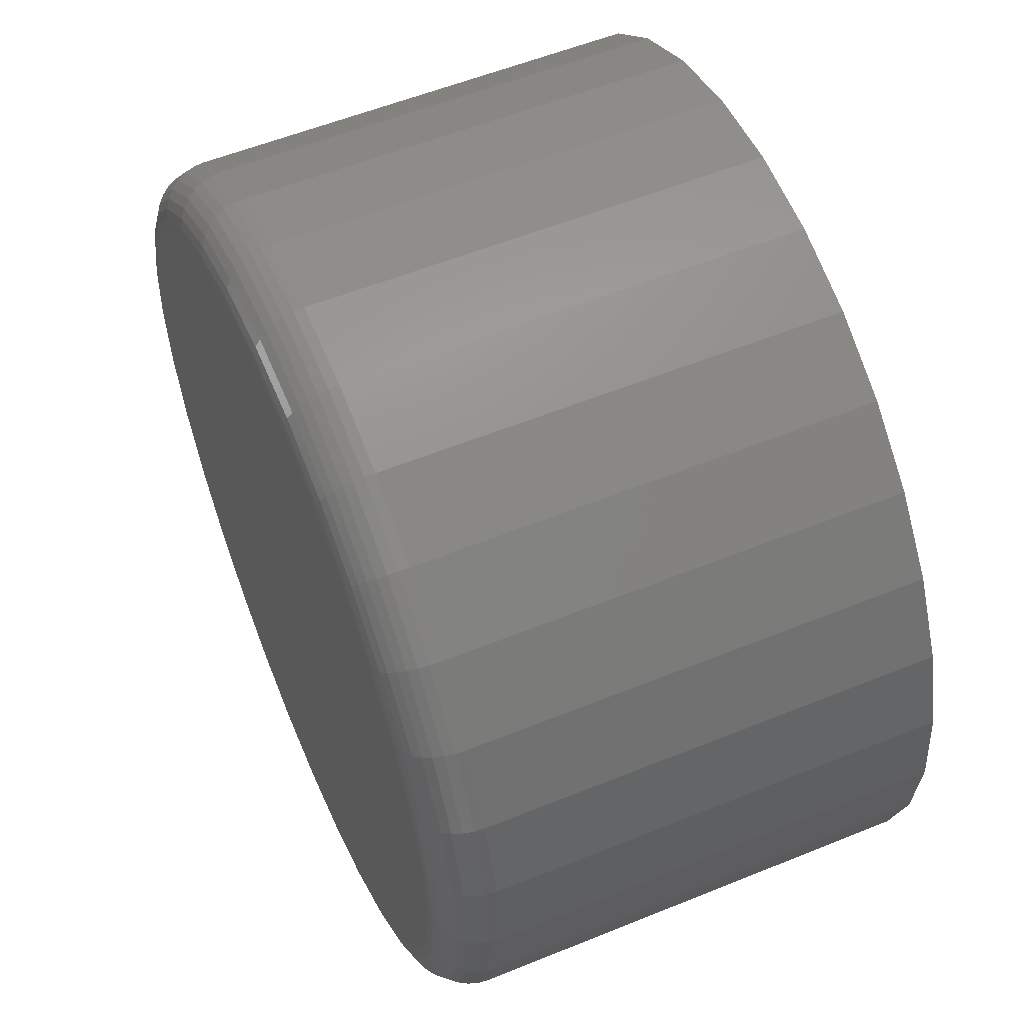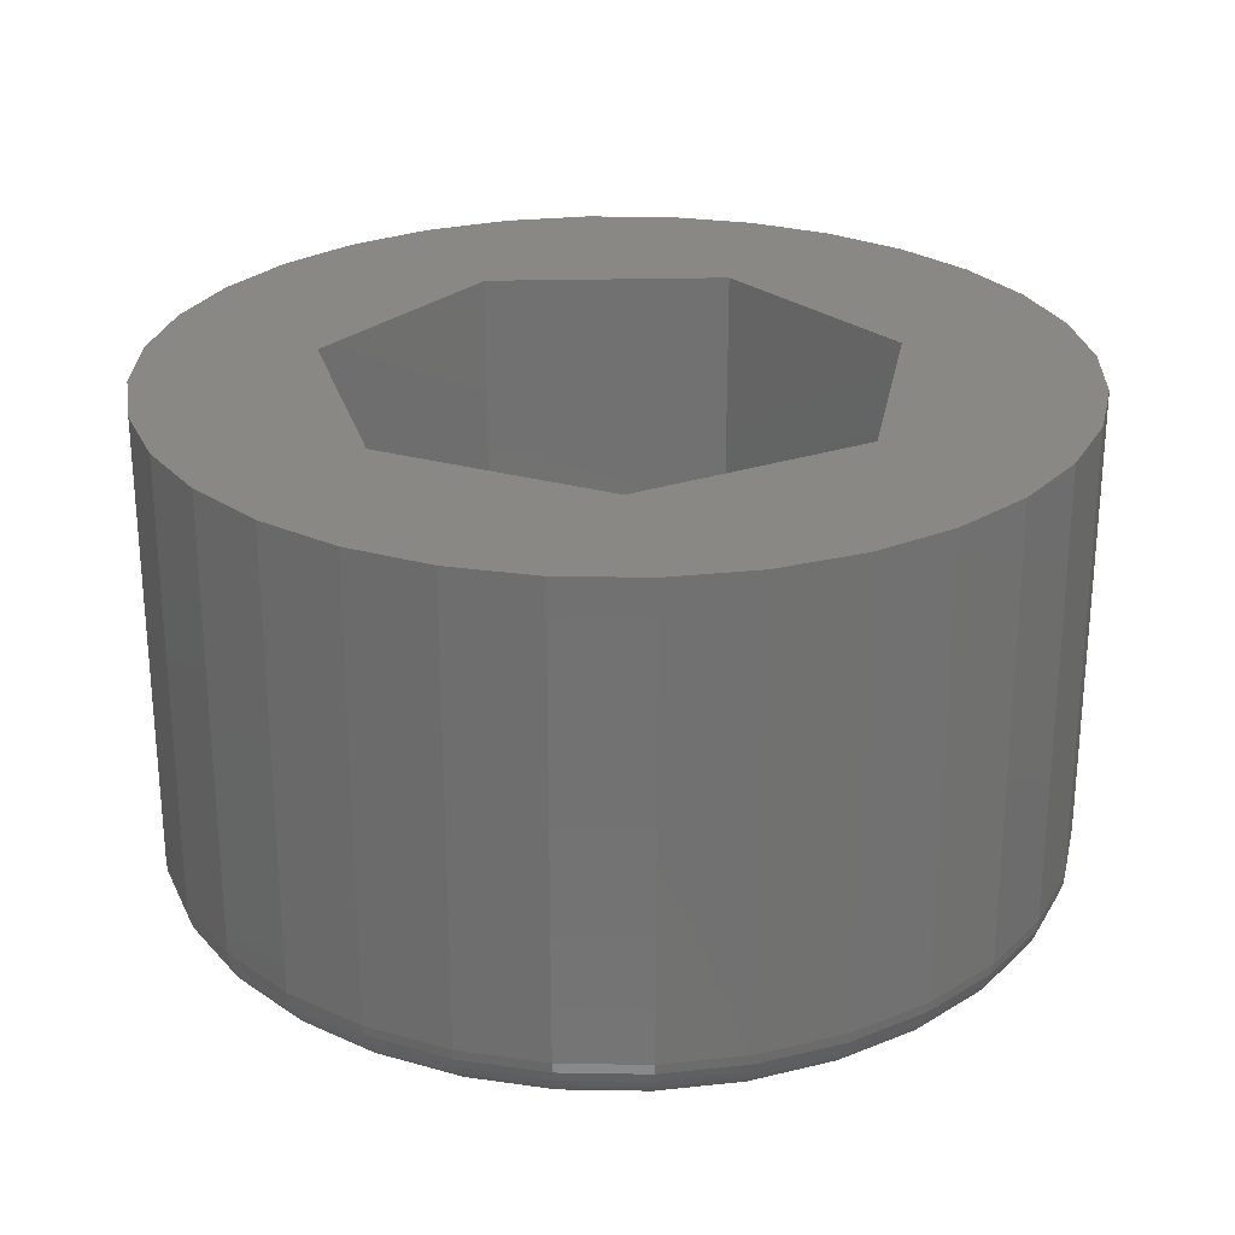
<metadata>
{"format":"stl","ext":"stl","renderer":"f3d","projection":"perspective","resolution":1024,"background":"white","views":[{"elev":56.1,"azim":-113.1,"up":"+Y"},{"elev":26.4,"azim":-71.6,"up":"+Z"}]}
</metadata>
<code>
# stl→obj: 334 verts, 664 faces
v 0.2804 0.2956 0.75
v 0.6122 0.2508 0.75
v 0.5517 0.364 0.75
v 0.2217 -0.3419 0.75
v -0.1306 -0.3923 0.75
v 0.006826 -0.6553 0.75
v 0.4702 -0.4633 0.75
v 0.5517 -0.364 0.75
v 0.6122 -0.2508 0.75
v 0.6495 -0.1278 0.75
v 0.6621 0 0.75
v 0.4062 -0.03997 0.75
v -0.0551 0.413 0.75
v 0.006826 0.6553 0.75
v -0.121 0.6427 0.75
v -0.2439 0.6054 0.75
v -0.3572 0.5448 0.75
v -0.4565 0.4633 0.75
v -0.538 0.364 0.75
v -0.5986 0.2508 0.75
v -0.3571 0.2117 0.75
v -0.538 -0.364 0.75
v -0.4565 -0.4633 0.75
v -0.3572 -0.5448 0.75
v -0.2439 -0.6054 0.75
v -0.121 -0.6427 0.75
v 0.6495 0.1278 0.75
v 0.1347 -0.6427 0.75
v 0.2576 -0.6054 0.75
v 0.3709 -0.5448 0.75
v 0.4702 0.4633 0.75
v 0.3709 0.5448 0.75
v 0.2576 0.6054 0.75
v 0.1347 0.6427 0.75
v -0.3906 -0.1406 0.75
v -0.6358 0.1278 0.75
v -0.6358 -0.1278 0.75
v -0.6484 8.024e-17 0.75
v -0.5986 -0.2508 0.75
v -0.3571 0.2117 0.125
v -0.3906 -0.1406 0.125
v -0.0551 0.413 0.125
v 0.2804 0.2956 0.125
v 0.4062 -0.03997 0.125
v 0.2217 -0.3419 0.125
v -0.1306 -0.3923 0.125
v 0.006826 0.5771 0
v 0.1194 0.566 0
v -0.1058 0.566 0
v 0.006826 -0.5771 0
v -0.1058 -0.566 0
v 0.1194 -0.566 0
v -0.214 -0.5332 0
v 0.2277 -0.5332 0
v -0.3138 -0.4799 0
v 0.3275 -0.4799 0
v -0.4013 -0.4081 0
v 0.4149 -0.4081 0
v -0.473 -0.3206 0
v 0.4867 -0.3206 0
v -0.5264 -0.2209 0
v 0.54 -0.2209 0
v -0.5592 -0.1126 0
v 0.5729 -0.1126 0
v -0.5703 3.071e-17 0
v 0.584 -1.813e-16 0
v -0.5592 0.1126 0
v 0.5729 0.1126 0
v -0.5264 0.2209 0
v 0.54 0.2209 0
v -0.473 0.3206 0
v 0.4867 0.3206 0
v -0.4013 0.4081 0
v 0.4149 0.4081 0
v -0.3138 0.4799 0
v 0.3275 0.4799 0
v -0.214 0.5332 0
v 0.2277 0.5332 0
v 0.6621 -1.605e-16 0.07812
v 0.6495 -0.1278 0.07812
v 0.6122 -0.2508 0.07812
v 0.5517 -0.364 0.07812
v 0.4702 -0.4633 0.07812
v 0.3709 -0.5448 0.07812
v 0.2576 -0.6054 0.07812
v 0.1347 -0.6427 0.07812
v 0.006826 -0.6553 0.07812
v -0.121 -0.6427 0.07812
v -0.2439 -0.6054 0.07812
v -0.3572 -0.5448 0.07812
v -0.4565 -0.4633 0.07812
v -0.538 -0.364 0.07812
v -0.5986 -0.2508 0.07812
v -0.6358 -0.1278 0.07812
v -0.6484 8.024e-17 0.07812
v -0.6358 0.1278 0.07812
v -0.5986 0.2508 0.07812
v -0.538 0.364 0.07812
v -0.4565 0.4633 0.07812
v -0.3572 0.5448 0.07812
v -0.2439 0.6054 0.07812
v -0.121 0.6427 0.07812
v 0.006826 0.6553 0.07812
v 0.1347 0.6427 0.07812
v 0.2576 0.6054 0.07812
v 0.3709 0.5448 0.07812
v 0.4702 0.4633 0.07812
v 0.5517 0.364 0.07812
v 0.6122 0.2508 0.07812
v 0.6495 0.1278 0.07812
v -0.6469 1.11e-16 0.06288
v -0.6344 0.1275 0.06288
v -0.6425 1.11e-16 0.04823
v -0.63 0.1267 0.04823
v -0.6353 1.665e-16 0.03472
v -0.6229 0.1253 0.03472
v -0.6256 1.665e-16 0.02288
v -0.6134 0.1234 0.02288
v -0.6137 1.665e-16 0.01317
v -0.6018 0.1211 0.01317
v -0.6002 1.11e-16 0.005947
v -0.5885 0.1184 0.005947
v -0.5856 1.665e-16 0.001501
v -0.5742 0.1156 0.001501
v 0.648 0.1275 0.06288
v 0.6606 -6.106e-16 0.06288
v 0.6437 0.1267 0.04823
v 0.6561 -5.551e-16 0.04823
v 0.6366 0.1253 0.03472
v 0.6489 -6.106e-16 0.03472
v 0.6271 0.1234 0.02288
v 0.6392 -6.661e-16 0.02288
v 0.6154 0.1211 0.01317
v 0.6274 -6.106e-16 0.01317
v 0.6022 0.1184 0.005947
v 0.6139 -5.551e-16 0.005947
v 0.5878 0.1156 0.001501
v 0.5992 -6.106e-16 0.001501
v 0.6108 0.2502 0.06288
v 0.6067 0.2485 0.04823
v 0.6 0.2457 0.03472
v 0.5911 0.242 0.02288
v 0.5801 0.2375 0.01317
v 0.5677 0.2323 0.005947
v 0.5541 0.2267 0.001501
v 0.5504 0.3632 0.06288
v 0.5467 0.3607 0.04823
v 0.5407 0.3567 0.03472
v 0.5326 0.3513 0.02288
v 0.5228 0.3448 0.01317
v 0.5116 0.3373 0.005947
v 0.4994 0.3291 0.001501
v 0.4691 0.4623 0.06288
v 0.466 0.4591 0.04823
v 0.4609 0.454 0.03472
v 0.454 0.4472 0.02288
v 0.4456 0.4388 0.01317
v 0.4361 0.4292 0.005947
v 0.4257 0.4189 0.001501
v 0.37 0.5436 0.06288
v 0.3676 0.5399 0.04823
v 0.3636 0.5339 0.03472
v 0.3582 0.5258 0.02288
v 0.3516 0.516 0.01317
v 0.3441 0.5047 0.005947
v 0.3359 0.4925 0.001501
v 0.257 0.604 0.06288
v 0.2553 0.5999 0.04823
v 0.2525 0.5932 0.03472
v 0.2488 0.5842 0.02288
v 0.2443 0.5733 0.01317
v 0.2391 0.5608 0.005947
v 0.2335 0.5473 0.001501
v 0.1344 0.6412 0.06288
v 0.1335 0.6368 0.04823
v 0.1321 0.6298 0.03472
v 0.1302 0.6202 0.02288
v 0.1279 0.6086 0.01317
v 0.1253 0.5954 0.005947
v 0.1224 0.581 0.001501
v 0.006826 0.6538 0.06288
v 0.006826 0.6493 0.04823
v 0.006826 0.6421 0.03472
v 0.006826 0.6324 0.02288
v 0.006826 0.6205 0.01317
v 0.006826 0.607 0.005947
v 0.006826 0.5924 0.001501
v -0.1207 0.6412 0.06288
v -0.1198 0.6368 0.04823
v -0.1184 0.6298 0.03472
v -0.1165 0.6202 0.02288
v -0.1142 0.6086 0.01317
v -0.1116 0.5954 0.005947
v -0.1087 0.581 0.001501
v -0.2434 0.604 0.06288
v -0.2417 0.5999 0.04823
v -0.2389 0.5932 0.03472
v -0.2352 0.5842 0.02288
v -0.2306 0.5733 0.01317
v -0.2255 0.5608 0.005947
v -0.2199 0.5473 0.001501
v -0.3564 0.5436 0.06288
v -0.3539 0.5399 0.04823
v -0.3499 0.5339 0.03472
v -0.3445 0.5258 0.02288
v -0.3379 0.516 0.01317
v -0.3304 0.5047 0.005947
v -0.3223 0.4925 0.001501
v -0.4555 0.4623 0.06288
v -0.4523 0.4591 0.04823
v -0.4472 0.454 0.03472
v -0.4403 0.4472 0.02288
v -0.432 0.4388 0.01317
v -0.4224 0.4292 0.005947
v -0.4121 0.4189 0.001501
v -0.5368 0.3632 0.06288
v -0.5331 0.3607 0.04823
v -0.5271 0.3567 0.03472
v -0.519 0.3513 0.02288
v -0.5091 0.3448 0.01317
v -0.4979 0.3373 0.005947
v -0.4857 0.3291 0.001501
v -0.5972 0.2502 0.06288
v -0.5931 0.2485 0.04823
v -0.5864 0.2457 0.03472
v -0.5774 0.242 0.02288
v -0.5665 0.2375 0.01317
v -0.554 0.2323 0.005947
v -0.5405 0.2267 0.001501
v 0.648 -0.1275 0.06288
v 0.6437 -0.1267 0.04823
v 0.6366 -0.1253 0.03472
v 0.6271 -0.1234 0.02288
v 0.6154 -0.1211 0.01317
v 0.6022 -0.1184 0.005947
v 0.5878 -0.1156 0.001501
v -0.6344 -0.1275 0.06288
v -0.63 -0.1267 0.04823
v -0.6229 -0.1253 0.03472
v -0.6134 -0.1234 0.02288
v -0.6018 -0.1211 0.01317
v -0.5885 -0.1184 0.005947
v -0.5742 -0.1156 0.001501
v -0.5972 -0.2502 0.06288
v -0.5931 -0.2485 0.04823
v -0.5864 -0.2457 0.03472
v -0.5774 -0.242 0.02288
v -0.5665 -0.2375 0.01317
v -0.554 -0.2323 0.005947
v -0.5405 -0.2267 0.001501
v -0.5368 -0.3632 0.06288
v -0.5331 -0.3607 0.04823
v -0.5271 -0.3567 0.03472
v -0.519 -0.3513 0.02288
v -0.5091 -0.3448 0.01317
v -0.4979 -0.3373 0.005947
v -0.4857 -0.3291 0.001501
v -0.4555 -0.4623 0.06288
v -0.4523 -0.4591 0.04823
v -0.4472 -0.454 0.03472
v -0.4403 -0.4472 0.02288
v -0.432 -0.4388 0.01317
v -0.4224 -0.4292 0.005947
v -0.4121 -0.4189 0.001501
v -0.3564 -0.5436 0.06288
v -0.3539 -0.5399 0.04823
v -0.3499 -0.5339 0.03472
v -0.3445 -0.5258 0.02288
v -0.3379 -0.516 0.01317
v -0.3304 -0.5047 0.005947
v -0.3223 -0.4925 0.001501
v -0.2434 -0.604 0.06288
v -0.2417 -0.5999 0.04823
v -0.2389 -0.5932 0.03472
v -0.2352 -0.5842 0.02288
v -0.2306 -0.5733 0.01317
v -0.2255 -0.5608 0.005947
v -0.2199 -0.5473 0.001501
v -0.1207 -0.6412 0.06288
v -0.1198 -0.6368 0.04823
v -0.1184 -0.6298 0.03472
v -0.1165 -0.6202 0.02288
v -0.1142 -0.6086 0.01317
v -0.1116 -0.5954 0.005947
v -0.1087 -0.581 0.001501
v 0.006826 -0.6538 0.06288
v 0.006826 -0.6493 0.04823
v 0.006826 -0.6421 0.03472
v 0.006826 -0.6324 0.02288
v 0.006826 -0.6205 0.01317
v 0.006826 -0.607 0.005947
v 0.006826 -0.5924 0.001501
v 0.1344 -0.6412 0.06288
v 0.1335 -0.6368 0.04823
v 0.1321 -0.6298 0.03472
v 0.1302 -0.6202 0.02288
v 0.1279 -0.6086 0.01317
v 0.1253 -0.5954 0.005947
v 0.1224 -0.581 0.001501
v 0.257 -0.604 0.06288
v 0.2553 -0.5999 0.04823
v 0.2525 -0.5932 0.03472
v 0.2488 -0.5842 0.02288
v 0.2443 -0.5733 0.01317
v 0.2391 -0.5608 0.005947
v 0.2335 -0.5473 0.001501
v 0.37 -0.5436 0.06288
v 0.3676 -0.5399 0.04823
v 0.3636 -0.5339 0.03472
v 0.3582 -0.5258 0.02288
v 0.3516 -0.516 0.01317
v 0.3441 -0.5047 0.005947
v 0.3359 -0.4925 0.001501
v 0.4691 -0.4623 0.06288
v 0.466 -0.4591 0.04823
v 0.4609 -0.454 0.03472
v 0.454 -0.4472 0.02288
v 0.4456 -0.4388 0.01317
v 0.4361 -0.4292 0.005947
v 0.4257 -0.4189 0.001501
v 0.5504 -0.3632 0.06288
v 0.5467 -0.3607 0.04823
v 0.5407 -0.3567 0.03472
v 0.5326 -0.3513 0.02288
v 0.5228 -0.3448 0.01317
v 0.5116 -0.3373 0.005947
v 0.4994 -0.3291 0.001501
v 0.6108 -0.2502 0.06288
v 0.6067 -0.2485 0.04823
v 0.6 -0.2457 0.03472
v 0.5911 -0.242 0.02288
v 0.5801 -0.2375 0.01317
v 0.5677 -0.2323 0.005947
v 0.5541 -0.2267 0.001501
f 1 2 3
f 4 5 6
f 4 6 7
f 4 7 8
f 4 8 9
f 4 9 10
f 4 10 11
f 4 11 12
f 13 14 15
f 13 15 16
f 13 16 17
f 13 17 18
f 13 18 19
f 13 19 20
f 13 20 21
f 6 5 22
f 6 22 23
f 6 23 24
f 6 24 25
f 6 25 26
f 12 11 27
f 12 27 2
f 12 2 1
f 6 28 29
f 6 29 30
f 6 30 7
f 3 31 1
f 1 31 32
f 1 32 13
f 13 32 33
f 13 33 14
f 14 33 34
f 21 20 35
f 35 20 36
f 35 36 37
f 37 36 38
f 35 37 5
f 5 37 39
f 5 39 22
f 21 35 40
f 40 35 41
f 13 21 42
f 42 21 40
f 1 13 43
f 43 13 42
f 12 1 44
f 44 1 43
f 4 12 45
f 45 12 44
f 5 4 46
f 46 4 45
f 35 5 41
f 41 5 46
f 46 45 41
f 41 45 44
f 41 44 40
f 40 44 43
f 40 43 42
f 47 48 49
f 50 51 52
f 52 51 53
f 52 53 54
f 54 53 55
f 54 55 56
f 56 55 57
f 56 57 58
f 58 57 59
f 58 59 60
f 60 59 61
f 60 61 62
f 62 61 63
f 62 63 64
f 64 63 65
f 64 65 66
f 66 65 67
f 66 67 68
f 68 67 69
f 68 69 70
f 70 69 71
f 70 71 72
f 72 71 73
f 72 73 74
f 74 73 75
f 74 75 76
f 76 75 77
f 76 77 78
f 78 77 49
f 78 49 48
f 79 11 80
f 80 11 10
f 80 10 81
f 81 10 9
f 81 9 82
f 82 9 8
f 82 8 83
f 83 8 7
f 83 7 84
f 84 7 30
f 84 30 85
f 85 30 29
f 85 29 86
f 86 29 28
f 86 28 87
f 87 28 6
f 87 6 88
f 88 6 26
f 88 26 89
f 89 26 25
f 89 25 90
f 90 25 24
f 90 24 91
f 91 24 23
f 91 23 92
f 92 23 22
f 92 22 93
f 93 22 39
f 93 39 94
f 94 39 37
f 94 37 95
f 95 37 38
f 95 38 96
f 96 38 36
f 96 36 97
f 97 36 20
f 97 20 98
f 98 20 19
f 98 19 99
f 99 19 18
f 99 18 100
f 100 18 17
f 100 17 101
f 101 17 16
f 101 16 102
f 102 16 15
f 102 15 103
f 103 15 14
f 103 14 104
f 104 14 34
f 104 34 105
f 105 34 33
f 105 33 106
f 106 33 32
f 106 32 107
f 107 32 31
f 107 31 108
f 108 31 3
f 108 3 109
f 109 3 2
f 109 2 110
f 110 2 27
f 110 27 79
f 79 27 11
f 95 96 111
f 111 96 112
f 111 112 113
f 113 112 114
f 113 114 115
f 115 114 116
f 115 116 117
f 117 116 118
f 117 118 119
f 119 118 120
f 119 120 121
f 121 120 122
f 121 122 123
f 123 122 124
f 123 124 65
f 65 124 67
f 110 79 125
f 125 79 126
f 125 126 127
f 127 126 128
f 127 128 129
f 129 128 130
f 129 130 131
f 131 130 132
f 131 132 133
f 133 132 134
f 133 134 135
f 135 134 136
f 135 136 137
f 137 136 138
f 137 138 68
f 68 138 66
f 109 110 139
f 139 110 125
f 139 125 140
f 140 125 127
f 140 127 141
f 141 127 129
f 141 129 142
f 142 129 131
f 142 131 143
f 143 131 133
f 143 133 144
f 144 133 135
f 144 135 145
f 145 135 137
f 145 137 70
f 70 137 68
f 108 109 146
f 146 109 139
f 146 139 147
f 147 139 140
f 147 140 148
f 148 140 141
f 148 141 149
f 149 141 142
f 149 142 150
f 150 142 143
f 150 143 151
f 151 143 144
f 151 144 152
f 152 144 145
f 152 145 72
f 72 145 70
f 107 108 153
f 153 108 146
f 153 146 154
f 154 146 147
f 154 147 155
f 155 147 148
f 155 148 156
f 156 148 149
f 156 149 157
f 157 149 150
f 157 150 158
f 158 150 151
f 158 151 159
f 159 151 152
f 159 152 74
f 74 152 72
f 106 107 160
f 160 107 153
f 160 153 161
f 161 153 154
f 161 154 162
f 162 154 155
f 162 155 163
f 163 155 156
f 163 156 164
f 164 156 157
f 164 157 165
f 165 157 158
f 165 158 166
f 166 158 159
f 166 159 76
f 76 159 74
f 105 106 167
f 167 106 160
f 167 160 168
f 168 160 161
f 168 161 169
f 169 161 162
f 169 162 170
f 170 162 163
f 170 163 171
f 171 163 164
f 171 164 172
f 172 164 165
f 172 165 173
f 173 165 166
f 173 166 78
f 78 166 76
f 104 105 174
f 174 105 167
f 174 167 175
f 175 167 168
f 175 168 176
f 176 168 169
f 176 169 177
f 177 169 170
f 177 170 178
f 178 170 171
f 178 171 179
f 179 171 172
f 179 172 180
f 180 172 173
f 180 173 48
f 48 173 78
f 103 104 181
f 181 104 174
f 181 174 182
f 182 174 175
f 182 175 183
f 183 175 176
f 183 176 184
f 184 176 177
f 184 177 185
f 185 177 178
f 185 178 186
f 186 178 179
f 186 179 187
f 187 179 180
f 187 180 47
f 47 180 48
f 102 103 188
f 188 103 181
f 188 181 189
f 189 181 182
f 189 182 190
f 190 182 183
f 190 183 191
f 191 183 184
f 191 184 192
f 192 184 185
f 192 185 193
f 193 185 186
f 193 186 194
f 194 186 187
f 194 187 49
f 49 187 47
f 101 102 195
f 195 102 188
f 195 188 196
f 196 188 189
f 196 189 197
f 197 189 190
f 197 190 198
f 198 190 191
f 198 191 199
f 199 191 192
f 199 192 200
f 200 192 193
f 200 193 201
f 201 193 194
f 201 194 77
f 77 194 49
f 100 101 202
f 202 101 195
f 202 195 203
f 203 195 196
f 203 196 204
f 204 196 197
f 204 197 205
f 205 197 198
f 205 198 206
f 206 198 199
f 206 199 207
f 207 199 200
f 207 200 208
f 208 200 201
f 208 201 75
f 75 201 77
f 99 100 209
f 209 100 202
f 209 202 210
f 210 202 203
f 210 203 211
f 211 203 204
f 211 204 212
f 212 204 205
f 212 205 213
f 213 205 206
f 213 206 214
f 214 206 207
f 214 207 215
f 215 207 208
f 215 208 73
f 73 208 75
f 98 99 216
f 216 99 209
f 216 209 217
f 217 209 210
f 217 210 218
f 218 210 211
f 218 211 219
f 219 211 212
f 219 212 220
f 220 212 213
f 220 213 221
f 221 213 214
f 221 214 222
f 222 214 215
f 222 215 71
f 71 215 73
f 97 98 223
f 223 98 216
f 223 216 224
f 224 216 217
f 224 217 225
f 225 217 218
f 225 218 226
f 226 218 219
f 226 219 227
f 227 219 220
f 227 220 228
f 228 220 221
f 228 221 229
f 229 221 222
f 229 222 69
f 69 222 71
f 96 97 112
f 112 97 223
f 112 223 114
f 114 223 224
f 114 224 116
f 116 224 225
f 116 225 118
f 118 225 226
f 118 226 120
f 120 226 227
f 120 227 122
f 122 227 228
f 122 228 124
f 124 228 229
f 124 229 67
f 67 229 69
f 79 80 126
f 126 80 230
f 126 230 128
f 128 230 231
f 128 231 130
f 130 231 232
f 130 232 132
f 132 232 233
f 132 233 134
f 134 233 234
f 134 234 136
f 136 234 235
f 136 235 138
f 138 235 236
f 138 236 66
f 66 236 64
f 94 95 237
f 237 95 111
f 237 111 238
f 238 111 113
f 238 113 239
f 239 113 115
f 239 115 240
f 240 115 117
f 240 117 241
f 241 117 119
f 241 119 242
f 242 119 121
f 242 121 243
f 243 121 123
f 243 123 63
f 63 123 65
f 93 94 244
f 244 94 237
f 244 237 245
f 245 237 238
f 245 238 246
f 246 238 239
f 246 239 247
f 247 239 240
f 247 240 248
f 248 240 241
f 248 241 249
f 249 241 242
f 249 242 250
f 250 242 243
f 250 243 61
f 61 243 63
f 92 93 251
f 251 93 244
f 251 244 252
f 252 244 245
f 252 245 253
f 253 245 246
f 253 246 254
f 254 246 247
f 254 247 255
f 255 247 248
f 255 248 256
f 256 248 249
f 256 249 257
f 257 249 250
f 257 250 59
f 59 250 61
f 91 92 258
f 258 92 251
f 258 251 259
f 259 251 252
f 259 252 260
f 260 252 253
f 260 253 261
f 261 253 254
f 261 254 262
f 262 254 255
f 262 255 263
f 263 255 256
f 263 256 264
f 264 256 257
f 264 257 57
f 57 257 59
f 90 91 265
f 265 91 258
f 265 258 266
f 266 258 259
f 266 259 267
f 267 259 260
f 267 260 268
f 268 260 261
f 268 261 269
f 269 261 262
f 269 262 270
f 270 262 263
f 270 263 271
f 271 263 264
f 271 264 55
f 55 264 57
f 89 90 272
f 272 90 265
f 272 265 273
f 273 265 266
f 273 266 274
f 274 266 267
f 274 267 275
f 275 267 268
f 275 268 276
f 276 268 269
f 276 269 277
f 277 269 270
f 277 270 278
f 278 270 271
f 278 271 53
f 53 271 55
f 88 89 279
f 279 89 272
f 279 272 280
f 280 272 273
f 280 273 281
f 281 273 274
f 281 274 282
f 282 274 275
f 282 275 283
f 283 275 276
f 283 276 284
f 284 276 277
f 284 277 285
f 285 277 278
f 285 278 51
f 51 278 53
f 87 88 286
f 286 88 279
f 286 279 287
f 287 279 280
f 287 280 288
f 288 280 281
f 288 281 289
f 289 281 282
f 289 282 290
f 290 282 283
f 290 283 291
f 291 283 284
f 291 284 292
f 292 284 285
f 292 285 50
f 50 285 51
f 86 87 293
f 293 87 286
f 293 286 294
f 294 286 287
f 294 287 295
f 295 287 288
f 295 288 296
f 296 288 289
f 296 289 297
f 297 289 290
f 297 290 298
f 298 290 291
f 298 291 299
f 299 291 292
f 299 292 52
f 52 292 50
f 85 86 300
f 300 86 293
f 300 293 301
f 301 293 294
f 301 294 302
f 302 294 295
f 302 295 303
f 303 295 296
f 303 296 304
f 304 296 297
f 304 297 305
f 305 297 298
f 305 298 306
f 306 298 299
f 306 299 54
f 54 299 52
f 84 85 307
f 307 85 300
f 307 300 308
f 308 300 301
f 308 301 309
f 309 301 302
f 309 302 310
f 310 302 303
f 310 303 311
f 311 303 304
f 311 304 312
f 312 304 305
f 312 305 313
f 313 305 306
f 313 306 56
f 56 306 54
f 83 84 314
f 314 84 307
f 314 307 315
f 315 307 308
f 315 308 316
f 316 308 309
f 316 309 317
f 317 309 310
f 317 310 318
f 318 310 311
f 318 311 319
f 319 311 312
f 319 312 320
f 320 312 313
f 320 313 58
f 58 313 56
f 82 83 321
f 321 83 314
f 321 314 322
f 322 314 315
f 322 315 323
f 323 315 316
f 323 316 324
f 324 316 317
f 324 317 325
f 325 317 318
f 325 318 326
f 326 318 319
f 326 319 327
f 327 319 320
f 327 320 60
f 60 320 58
f 81 82 328
f 328 82 321
f 328 321 329
f 329 321 322
f 329 322 330
f 330 322 323
f 330 323 331
f 331 323 324
f 331 324 332
f 332 324 325
f 332 325 333
f 333 325 326
f 333 326 334
f 334 326 327
f 334 327 62
f 62 327 60
f 80 81 230
f 230 81 328
f 230 328 231
f 231 328 329
f 231 329 232
f 232 329 330
f 232 330 233
f 233 330 331
f 233 331 234
f 234 331 332
f 234 332 235
f 235 332 333
f 235 333 236
f 236 333 334
f 236 334 64
f 64 334 62

</code>
